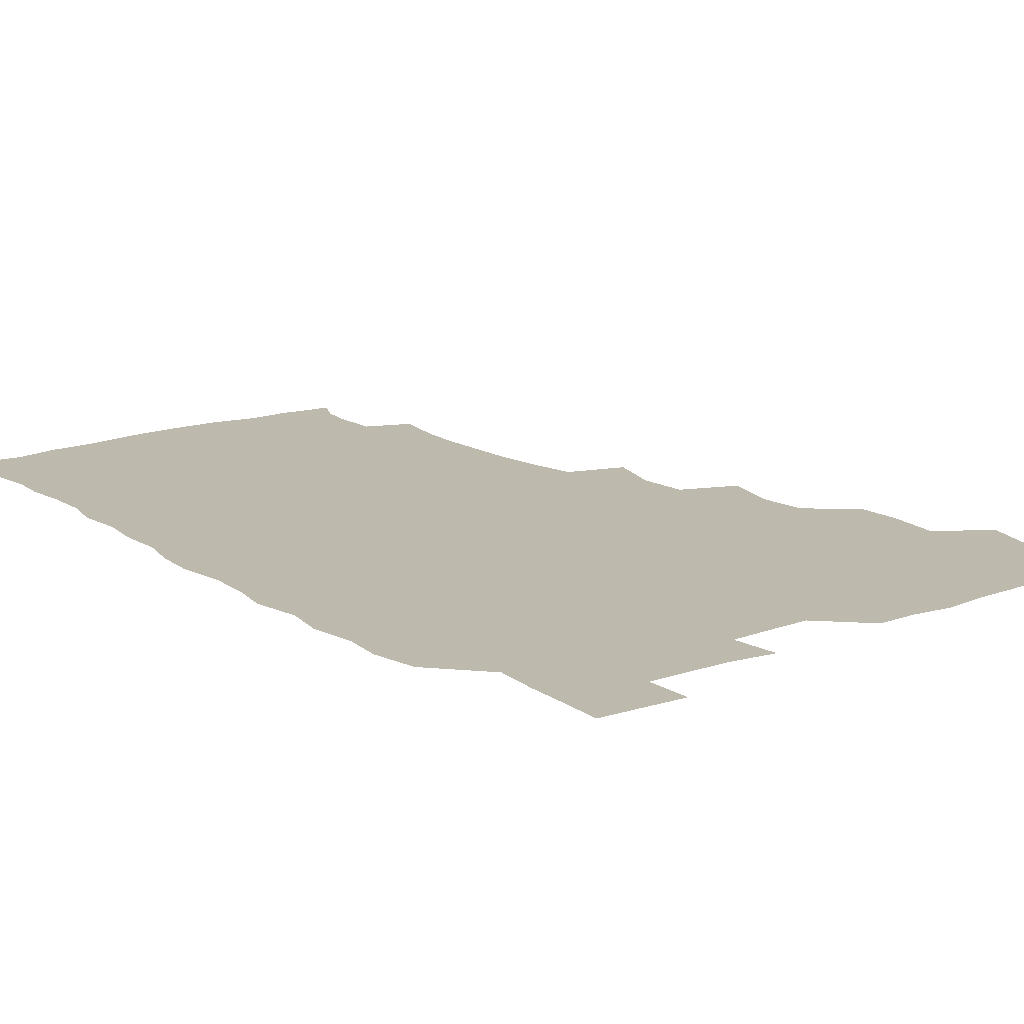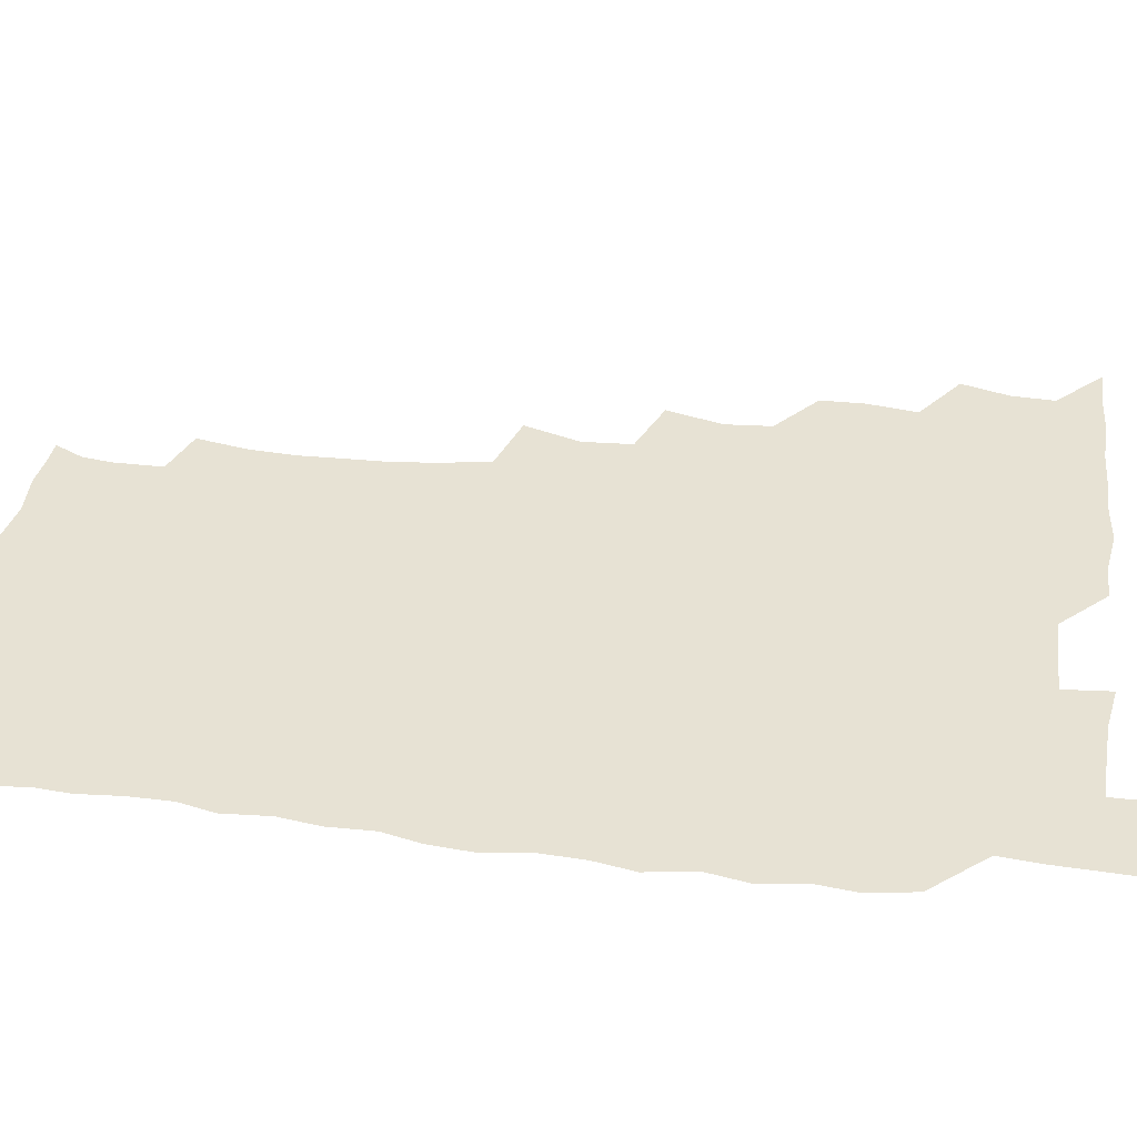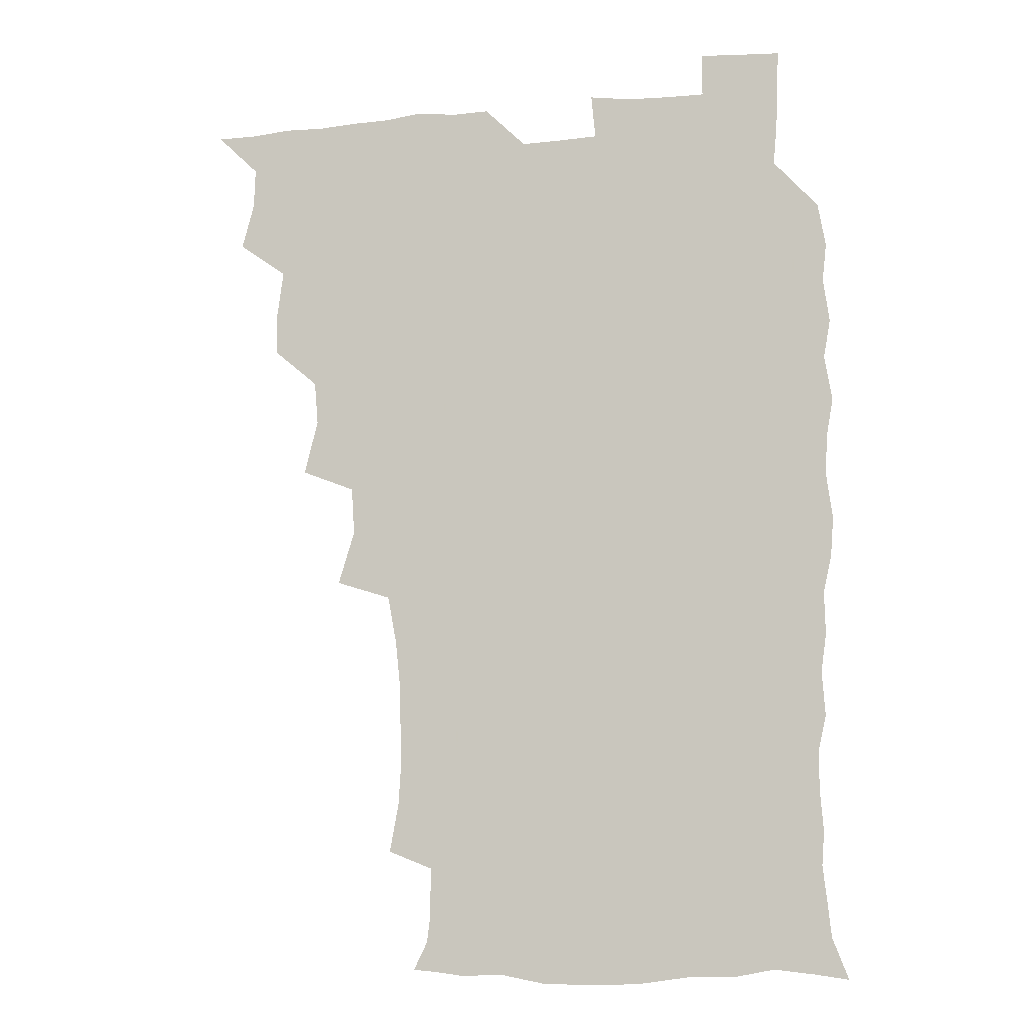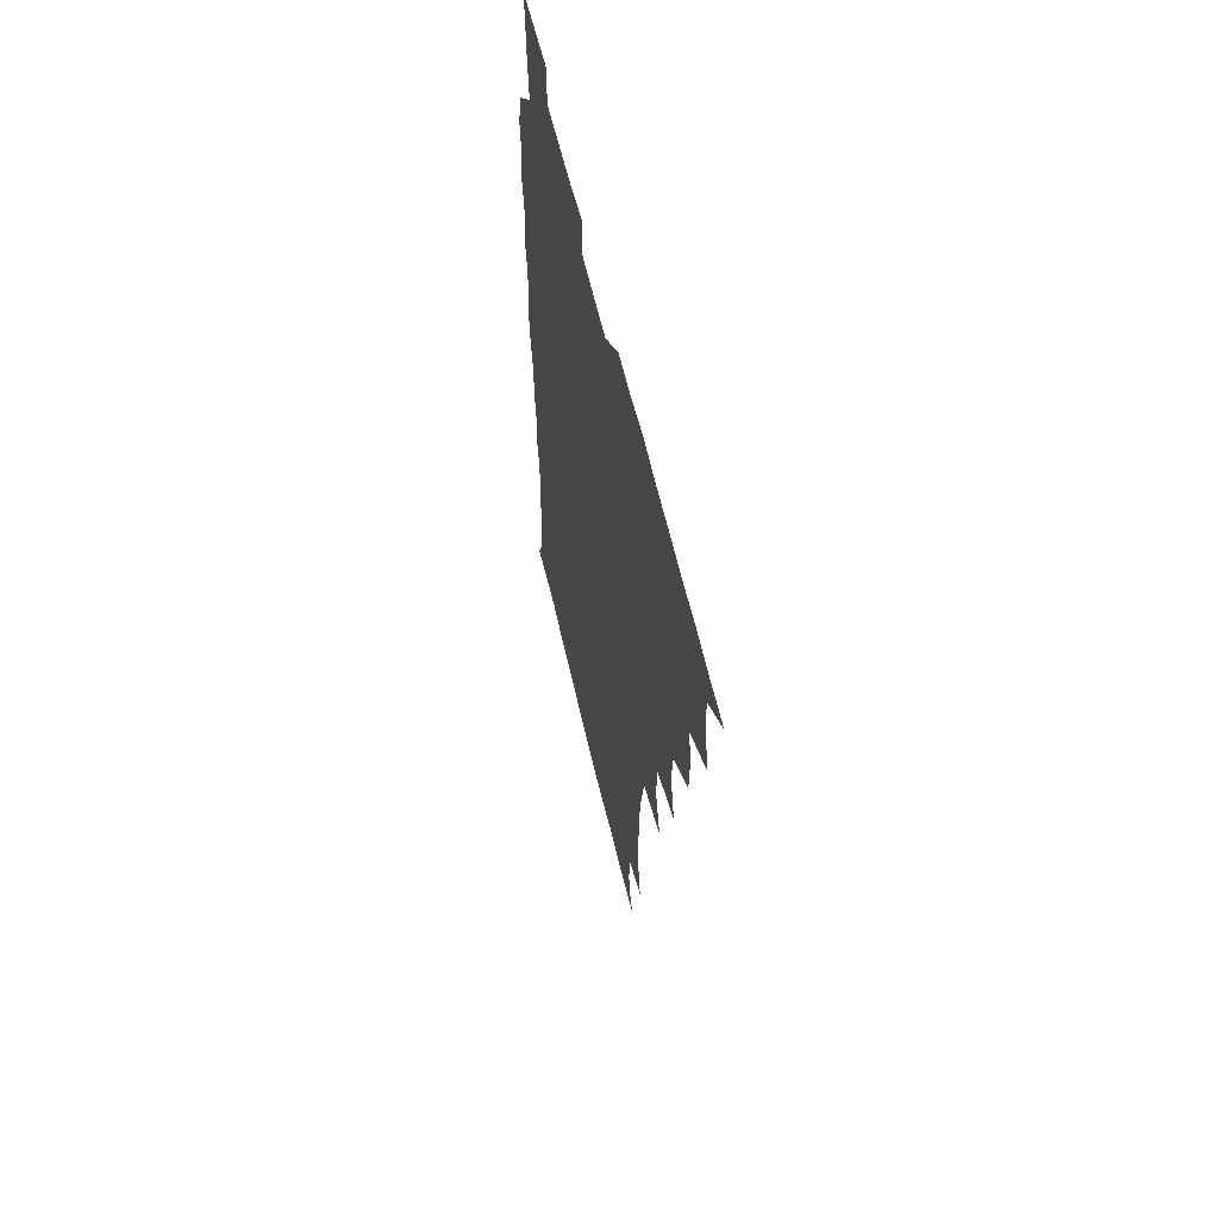
<metadata>
{"format":"obj","ext":"obj","renderer":"f3d","projection":"perspective","resolution":1024,"background":"white","views":[{"elev":15.2,"azim":142.7,"up":"+Z"},{"elev":39.9,"azim":98.2,"up":"+Z"},{"elev":-10.6,"azim":14.5,"up":"+Y"},{"elev":61.8,"azim":-103.2,"up":"+Y"}]}
</metadata>
<code>
v 465.8 525.5 0
v 477 476.6 0
v 481.7 494.2 0
v 482.2 509.6 0
v 481.3 525.5 0
v 493.7 428.8 0
v 493.2 444.5 0
v 495.7 463.2 0
v 497.6 480 0
v 498.3 495.1 0
v 497.8 509.8 0
v 496.1 526.7 0
v 506.8 377.1 0
v 512 397.8 0
v 510.7 414.5 0
v 512.9 434 0
v 511.1 448.7 0
v 510.2 463.2 0
v 513.8 481 0
v 513.6 495.3 0
v 512.7 510 0
v 511.5 526.1 0
v 522.4 330.2 0
v 528.6 350.8 0
v 527.5 368.8 0
v 527.6 386.8 0
v 528.7 404.5 0
v 527.2 418.8 0
v 528.1 435.7 0
v 528.3 451.1 0
v 528.5 466.4 0
v 528.2 481 0
v 528 495.5 0
v 527.3 510.4 0
v 526.2 526.9 0
v 545.4 221.8 0
v 548.8 240.5 0
v 549.8 257.1 0
v 549.3 271.8 0
v 548.8 288.1 0
v 547 305.3 0
v 543.6 323.4 0
v 543.2 340.9 0
v 543.2 357.2 0
v 543.8 374.9 0
v 542.7 389.7 0
v 542.8 405.6 0
v 542.9 421.2 0
v 543.8 437.1 0
v 543.6 451.9 0
v 544.6 467 0
v 543.7 481.1 0
v 542.6 495.7 0
v 542 510.3 0
v 540.8 527.1 0
v 555.8 176 0
v 560.9 186.6 0
v 562.3 197.3 0
v 562.2 215.1 0
v 564.1 235.7 0
v 563 249.8 0
v 563.6 266.3 0
v 562 279.9 0
v 562.6 298.8 0
v 560 312.6 0
v 559.3 329.6 0
v 557.7 344.2 0
v 558.8 361.6 0
v 558.3 377 0
v 558.6 393 0
v 558.1 407.7 0
v 559.5 424 0
v 558.4 437.8 0
v 559.6 453.5 0
v 558.8 467.2 0
v 558.2 481.2 0
v 557.7 495.5 0
v 556.3 511.5 0
v 555 528.7 0
v 565 175.2 0
v 572.1 189.9 0
v 575.2 206.7 0
v 577.4 225.8 0
v 577.6 241.8 0
v 577.6 257.4 0
v 576.5 271 0
v 576.4 287.2 0
v 576 303.5 0
v 574.8 317.7 0
v 574.8 334.5 0
v 574.2 349.5 0
v 572.7 362.3 0
v 572.8 378.2 0
v 573.3 394.3 0
v 574.2 410.8 0
v 573.6 424.3 0
v 573.2 438.3 0
v 573.7 453.3 0
v 572.9 467.1 0
v 573 481.2 0
v 572.3 495.4 0
v 570.8 511.8 0
v 570.3 526.7 0
v 575.8 173.8 0
v 586.7 195.4 0
v 590.4 214.5 0
v 590.6 228.9 0
v 590.7 244.4 0
v 590.4 259.5 0
v 590.1 274 0
v 589.7 289.1 0
v 589.1 304.7 0
v 589.7 322.1 0
v 588.6 335.4 0
v 587.7 349.3 0
v 588 365.4 0
v 587.4 379.9 0
v 587.9 393.8 0
v 588 409.8 0
v 587.5 423.6 0
v 587.5 438.3 0
v 588 453.3 0
v 587.7 467.3 0
v 587.3 481.4 0
v 586.6 496.2 0
v 585.4 511.7 0
v 584.4 526.9 0
v 590.6 174.4 0
v 601.3 198.3 0
v 603.7 216.2 0
v 604.4 232 0
v 604.2 245.6 0
v 603.4 259.1 0
v 603.4 275.1 0
v 603.2 291.4 0
v 603.1 305.7 0
v 603.1 322.9 0
v 602.5 336.1 0
v 602.5 351.5 0
v 602 365.2 0
v 601 376.4 0
v 601.7 393.8 0
v 602.3 410.5 0
v 602 424.2 0
v 602.5 439.8 0
v 602.1 453.3 0
v 602 467.4 0
v 601.7 481.5 0
v 601.8 495.6 0
v 600.4 511.1 0
v 607.4 171.2 0
v 615.3 198.2 0
v 617.2 217.2 0
v 617.7 231.9 0
v 617.7 247.3 0
v 617.4 261.3 0
v 617.4 277.5 0
v 616.9 290.3 0
v 616.6 307.5 0
v 616.9 322.4 0
v 616.5 336.7 0
v 616.5 351.6 0
v 616.6 367.2 0
v 616.6 380.8 0
v 616.3 395.3 0
v 616.4 411 0
v 616.3 424.3 0
v 616.5 439.5 0
v 616.7 453.7 0
v 617 467.6 0
v 616.9 481.4 0
v 616.3 496.2 0
v 615.6 511.2 0
v 626.2 170.6 0
v 630.1 196.9 0
v 630.8 215.2 0
v 631 232.5 0
v 631.1 247.4 0
v 631.2 262.1 0
v 630.9 277.3 0
v 631.1 291.8 0
v 630.7 304.8 0
v 630.4 323.1 0
v 630.5 334.9 0
v 630.3 351.7 0
v 630.5 366.1 0
v 630.5 381.3 0
v 630.5 395.4 0
v 630.4 410.6 0
v 630.6 425.1 0
v 630.7 439.4 0
v 630.8 453.6 0
v 630.9 467.8 0
v 631.1 481.6 0
v 631.3 495.8 0
v 630.7 511.7 0
v 629.1 528.6 0
v 645.2 171.2 0
v 645.2 198.6 0
v 644.9 216.9 0
v 645 231.2 0
v 644.8 246.3 0
v 644.8 262.1 0
v 644.4 277.3 0
v 644.5 294.3 0
v 644.6 306.4 0
v 643.9 323.1 0
v 644.4 336.9 0
v 644.3 351.1 0
v 644.4 366.1 0
v 644.4 380.9 0
v 644.5 395.4 0
v 644.5 410 0
v 644.7 425 0
v 644.8 439.3 0
v 645.1 453.3 0
v 645.3 467.4 0
v 645.5 481.7 0
v 645.7 496 0
v 645.7 510.7 0
v 645 526.3 0
v 664.5 173.9 0
v 660.4 198.1 0
v 659 215.3 0
v 658.4 231.6 0
v 659.3 244 0
v 658 262.3 0
v 659 274.5 0
v 657.9 292.3 0
v 657.9 307.4 0
v 657.9 322 0
v 657.7 337.4 0
v 657.9 351.5 0
v 659 364.7 0
v 658.9 379.4 0
v 658.8 394.4 0
v 659 408.4 0
v 658.4 425.3 0
v 658.5 439.8 0
v 659.1 453.8 0
v 659.4 467.9 0
v 659.9 481.8 0
v 660.2 495.9 0
v 660.4 510.5 0
v 660.1 525.7 0
v 682 174.1 0
v 675.3 197.3 0
v 673.7 213.1 0
v 673.2 228 0
v 672.6 244.2 0
v 672.1 259.8 0
v 672.2 274.5 0
v 671.1 291.8 0
v 671.5 305.9 0
v 673.1 318.7 0
v 672.2 334.9 0
v 673.3 348.3 0
v 672.5 364.7 0
v 672.4 379.8 0
v 672.7 394.3 0
v 672.2 409.9 0
v 673.5 423.4 0
v 674.2 437.5 0
v 673.5 453 0
v 673.6 467.5 0
v 674.3 481.5 0
v 674.6 495.9 0
v 675 510.6 0
v 675.4 525.4 0
v 675.4 542 0
v 697 176.9 0
v 689.5 196.5 0
v 687.9 211.2 0
v 686.5 227.1 0
v 686.7 241.2 0
v 685.4 258.1 0
v 685.2 273.9 0
v 685.3 288.7 0
v 686.6 302 0
v 685.7 319.1 0
v 686.6 332.9 0
v 686.2 348.6 0
v 686.6 362.9 0
v 686.7 377.9 0
v 687.7 392 0
v 687.6 407.1 0
v 688.8 421.1 0
v 687.7 437.5 0
v 688.8 451.2 0
v 688.4 466.5 0
v 688 481.7 0
v 688.8 495.6 0
v 689.8 510 0
v 690.5 525.1 0
v 690.5 540.9 0
v 711.8 175.2 0
v 704.2 193.5 0
v 701.6 208.7 0
v 701.3 222.3 0
v 700 238.4 0
v 699.8 253.1 0
v 699.6 268.7 0
v 700.2 283.6 0
v 699.9 299.2 0
v 699.6 315.2 0
v 701.5 328.6 0
v 702.4 343.5 0
v 700.6 360.1 0
v 703.5 372.8 0
v 703 388.7 0
v 701.7 405.1 0
v 703.4 418.9 0
v 702.7 434.9 0
v 703.4 449.4 0
v 703.3 464.6 0
v 702.4 479.9 0
v 703.7 493.6 0
v 705.2 509.2 0
v 705.7 524.8 0
v 706.4 539.9 0
v 724.8 173.3 0
v 718.8 188.7 0
v 717.5 201.3 0
v 715.9 215.3 0
v 716.9 228.1 0
v 715.6 243.7 0
v 715.7 258.7 0
v 718.7 271.6 0
v 717.5 288.4 0
v 719.6 303 0
v 719.2 319.2 0
v 722.3 333 0
v 723.5 348.1 0
v 721.2 365.2 0
v 722 380.4 0
v 724.6 395 0
v 721.7 412.3 0
v 724.3 426.7 0
v 722.1 443.5 0
v 723.6 458 0
v 720.7 474.6 0
f 4 5 1
f 8 9 2
f 2 9 3
f 9 10 3
f 3 10 4
f 10 11 4
f 4 11 5
f 11 12 5
f 15 16 6
f 6 16 7
f 16 17 7
f 7 17 8
f 17 18 8
f 8 18 9
f 18 19 9
f 9 19 10
f 19 20 10
f 10 20 11
f 20 21 11
f 11 21 12
f 21 22 12
f 25 26 13
f 13 26 14
f 26 27 14
f 14 27 15
f 27 28 15
f 15 28 16
f 28 29 16
f 16 29 17
f 29 30 17
f 17 30 18
f 30 31 18
f 18 31 19
f 31 32 19
f 19 32 20
f 32 33 20
f 20 33 21
f 33 34 21
f 21 34 22
f 34 35 22
f 42 43 23
f 23 43 24
f 43 44 24
f 24 44 25
f 44 45 25
f 25 45 26
f 45 46 26
f 26 46 27
f 46 47 27
f 27 47 28
f 47 48 28
f 28 48 29
f 48 49 29
f 29 49 30
f 49 50 30
f 30 50 31
f 50 51 31
f 31 51 32
f 51 52 32
f 32 52 33
f 52 53 33
f 33 53 34
f 53 54 34
f 34 54 35
f 54 55 35
f 59 60 36
f 36 60 37
f 60 61 37
f 37 61 38
f 61 62 38
f 38 62 39
f 62 63 39
f 39 63 40
f 63 64 40
f 40 64 41
f 64 65 41
f 41 65 42
f 65 66 42
f 42 66 43
f 66 67 43
f 43 67 44
f 67 68 44
f 44 68 45
f 68 69 45
f 45 69 46
f 69 70 46
f 46 70 47
f 70 71 47
f 47 71 48
f 71 72 48
f 48 72 49
f 72 73 49
f 49 73 50
f 73 74 50
f 50 74 51
f 74 75 51
f 51 75 52
f 75 76 52
f 52 76 53
f 76 77 53
f 53 77 54
f 77 78 54
f 54 78 55
f 78 79 55
f 56 80 57
f 80 81 57
f 57 81 58
f 81 82 58
f 58 82 59
f 82 83 59
f 59 83 60
f 83 84 60
f 60 84 61
f 84 85 61
f 61 85 62
f 85 86 62
f 62 86 63
f 86 87 63
f 63 87 64
f 87 88 64
f 64 88 65
f 88 89 65
f 65 89 66
f 89 90 66
f 66 90 67
f 90 91 67
f 67 91 68
f 91 92 68
f 68 92 69
f 92 93 69
f 69 93 70
f 93 94 70
f 70 94 71
f 94 95 71
f 71 95 72
f 95 96 72
f 72 96 73
f 96 97 73
f 73 97 74
f 97 98 74
f 74 98 75
f 98 99 75
f 75 99 76
f 99 100 76
f 76 100 77
f 100 101 77
f 77 101 78
f 101 102 78
f 78 102 79
f 102 103 79
f 80 104 81
f 104 105 81
f 81 105 82
f 105 106 82
f 82 106 83
f 106 107 83
f 83 107 84
f 107 108 84
f 84 108 85
f 108 109 85
f 85 109 86
f 109 110 86
f 86 110 87
f 110 111 87
f 87 111 88
f 111 112 88
f 88 112 89
f 112 113 89
f 89 113 90
f 113 114 90
f 90 114 91
f 114 115 91
f 91 115 92
f 115 116 92
f 92 116 93
f 116 117 93
f 93 117 94
f 117 118 94
f 94 118 95
f 118 119 95
f 95 119 96
f 119 120 96
f 96 120 97
f 120 121 97
f 97 121 98
f 121 122 98
f 98 122 99
f 122 123 99
f 99 123 100
f 123 124 100
f 100 124 101
f 124 125 101
f 101 125 102
f 125 126 102
f 102 126 103
f 126 127 103
f 104 128 105
f 128 129 105
f 105 129 106
f 129 130 106
f 106 130 107
f 130 131 107
f 107 131 108
f 131 132 108
f 108 132 109
f 132 133 109
f 109 133 110
f 133 134 110
f 110 134 111
f 134 135 111
f 111 135 112
f 135 136 112
f 112 136 113
f 136 137 113
f 113 137 114
f 137 138 114
f 114 138 115
f 138 139 115
f 115 139 116
f 139 140 116
f 116 140 117
f 140 141 117
f 117 141 118
f 141 142 118
f 118 142 119
f 142 143 119
f 119 143 120
f 143 144 120
f 120 144 121
f 144 145 121
f 121 145 122
f 145 146 122
f 122 146 123
f 146 147 123
f 123 147 124
f 147 148 124
f 124 148 125
f 148 149 125
f 125 149 126
f 149 150 126
f 126 150 127
f 128 151 129
f 151 152 129
f 129 152 130
f 152 153 130
f 130 153 131
f 153 154 131
f 131 154 132
f 154 155 132
f 132 155 133
f 155 156 133
f 133 156 134
f 156 157 134
f 134 157 135
f 157 158 135
f 135 158 136
f 158 159 136
f 136 159 137
f 159 160 137
f 137 160 138
f 160 161 138
f 138 161 139
f 161 162 139
f 139 162 140
f 162 163 140
f 140 163 141
f 163 164 141
f 141 164 142
f 164 165 142
f 142 165 143
f 165 166 143
f 143 166 144
f 166 167 144
f 144 167 145
f 167 168 145
f 145 168 146
f 168 169 146
f 146 169 147
f 169 170 147
f 147 170 148
f 170 171 148
f 148 171 149
f 171 172 149
f 149 172 150
f 172 173 150
f 151 174 152
f 174 175 152
f 152 175 153
f 175 176 153
f 153 176 154
f 176 177 154
f 154 177 155
f 177 178 155
f 155 178 156
f 178 179 156
f 156 179 157
f 179 180 157
f 157 180 158
f 180 181 158
f 158 181 159
f 181 182 159
f 159 182 160
f 182 183 160
f 160 183 161
f 183 184 161
f 161 184 162
f 184 185 162
f 162 185 163
f 185 186 163
f 163 186 164
f 186 187 164
f 164 187 165
f 187 188 165
f 165 188 166
f 188 189 166
f 166 189 167
f 189 190 167
f 167 190 168
f 190 191 168
f 168 191 169
f 191 192 169
f 169 192 170
f 192 193 170
f 170 193 171
f 193 194 171
f 171 194 172
f 194 195 172
f 172 195 173
f 195 196 173
f 174 198 175
f 198 199 175
f 175 199 176
f 199 200 176
f 176 200 177
f 200 201 177
f 177 201 178
f 201 202 178
f 178 202 179
f 202 203 179
f 179 203 180
f 203 204 180
f 180 204 181
f 204 205 181
f 181 205 182
f 205 206 182
f 182 206 183
f 206 207 183
f 183 207 184
f 207 208 184
f 184 208 185
f 208 209 185
f 185 209 186
f 209 210 186
f 186 210 187
f 210 211 187
f 187 211 188
f 211 212 188
f 188 212 189
f 212 213 189
f 189 213 190
f 213 214 190
f 190 214 191
f 214 215 191
f 191 215 192
f 215 216 192
f 192 216 193
f 216 217 193
f 193 217 194
f 217 218 194
f 194 218 195
f 218 219 195
f 195 219 196
f 219 220 196
f 196 220 197
f 220 221 197
f 198 222 199
f 222 223 199
f 199 223 200
f 223 224 200
f 200 224 201
f 224 225 201
f 201 225 202
f 225 226 202
f 202 226 203
f 226 227 203
f 203 227 204
f 227 228 204
f 204 228 205
f 228 229 205
f 205 229 206
f 229 230 206
f 206 230 207
f 230 231 207
f 207 231 208
f 231 232 208
f 208 232 209
f 232 233 209
f 209 233 210
f 233 234 210
f 210 234 211
f 234 235 211
f 211 235 212
f 235 236 212
f 212 236 213
f 236 237 213
f 213 237 214
f 237 238 214
f 214 238 215
f 238 239 215
f 215 239 216
f 239 240 216
f 216 240 217
f 240 241 217
f 217 241 218
f 241 242 218
f 218 242 219
f 242 243 219
f 219 243 220
f 243 244 220
f 220 244 221
f 244 245 221
f 222 246 223
f 246 247 223
f 223 247 224
f 247 248 224
f 224 248 225
f 248 249 225
f 225 249 226
f 249 250 226
f 226 250 227
f 250 251 227
f 227 251 228
f 251 252 228
f 228 252 229
f 252 253 229
f 229 253 230
f 253 254 230
f 230 254 231
f 254 255 231
f 231 255 232
f 255 256 232
f 232 256 233
f 256 257 233
f 233 257 234
f 257 258 234
f 234 258 235
f 258 259 235
f 235 259 236
f 259 260 236
f 236 260 237
f 260 261 237
f 237 261 238
f 261 262 238
f 238 262 239
f 262 263 239
f 239 263 240
f 263 264 240
f 240 264 241
f 264 265 241
f 241 265 242
f 265 266 242
f 242 266 243
f 266 267 243
f 243 267 244
f 267 268 244
f 244 268 245
f 268 269 245
f 246 271 247
f 271 272 247
f 247 272 248
f 272 273 248
f 248 273 249
f 273 274 249
f 249 274 250
f 274 275 250
f 250 275 251
f 275 276 251
f 251 276 252
f 276 277 252
f 252 277 253
f 277 278 253
f 253 278 254
f 278 279 254
f 254 279 255
f 279 280 255
f 255 280 256
f 280 281 256
f 256 281 257
f 281 282 257
f 257 282 258
f 282 283 258
f 258 283 259
f 283 284 259
f 259 284 260
f 284 285 260
f 260 285 261
f 285 286 261
f 261 286 262
f 286 287 262
f 262 287 263
f 287 288 263
f 263 288 264
f 288 289 264
f 264 289 265
f 289 290 265
f 265 290 266
f 290 291 266
f 266 291 267
f 291 292 267
f 267 292 268
f 292 293 268
f 268 293 269
f 293 294 269
f 269 294 270
f 294 295 270
f 271 296 272
f 296 297 272
f 272 297 273
f 297 298 273
f 273 298 274
f 298 299 274
f 274 299 275
f 299 300 275
f 275 300 276
f 300 301 276
f 276 301 277
f 301 302 277
f 277 302 278
f 302 303 278
f 278 303 279
f 303 304 279
f 279 304 280
f 304 305 280
f 280 305 281
f 305 306 281
f 281 306 282
f 306 307 282
f 282 307 283
f 307 308 283
f 283 308 284
f 308 309 284
f 284 309 285
f 309 310 285
f 285 310 286
f 310 311 286
f 286 311 287
f 311 312 287
f 287 312 288
f 312 313 288
f 288 313 289
f 313 314 289
f 289 314 290
f 314 315 290
f 290 315 291
f 315 316 291
f 291 316 292
f 316 317 292
f 292 317 293
f 317 318 293
f 293 318 294
f 318 319 294
f 294 319 295
f 319 320 295
f 296 321 297
f 321 322 297
f 297 322 298
f 322 323 298
f 298 323 299
f 323 324 299
f 299 324 300
f 324 325 300
f 300 325 301
f 325 326 301
f 301 326 302
f 326 327 302
f 302 327 303
f 327 328 303
f 303 328 304
f 328 329 304
f 304 329 305
f 329 330 305
f 305 330 306
f 330 331 306
f 306 331 307
f 331 332 307
f 307 332 308
f 332 333 308
f 308 333 309
f 333 334 309
f 309 334 310
f 334 335 310
f 310 335 311
f 335 336 311
f 311 336 312
f 336 337 312
f 312 337 313
f 337 338 313
f 313 338 314
f 338 339 314
f 314 339 315
f 339 340 315
f 315 340 316
f 340 341 316
f 316 341 317

</code>
